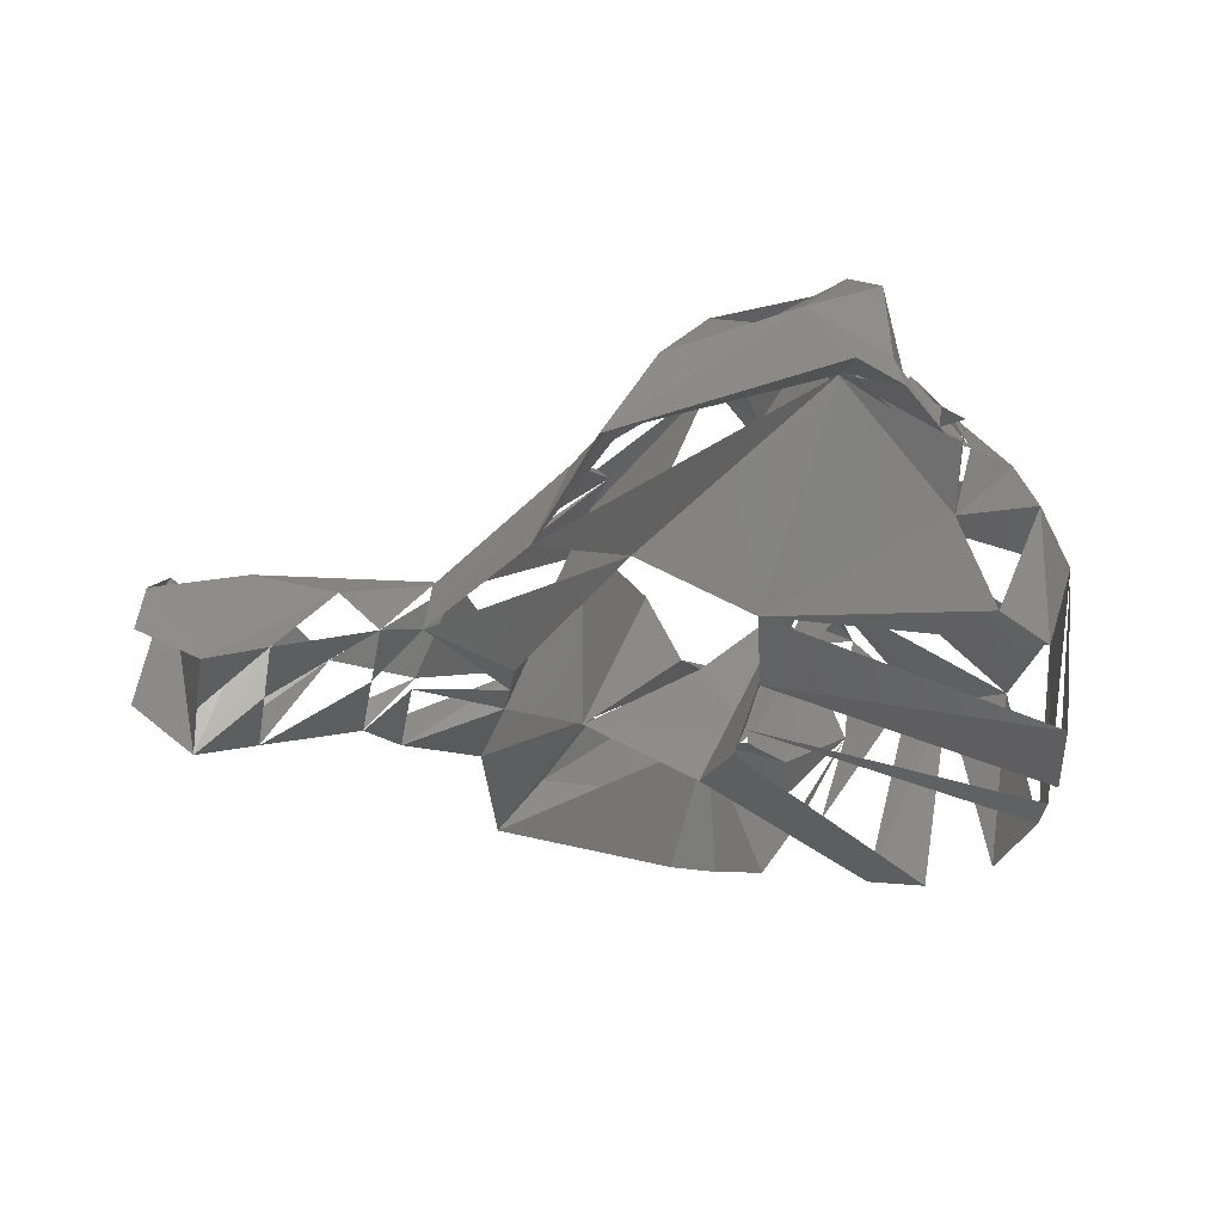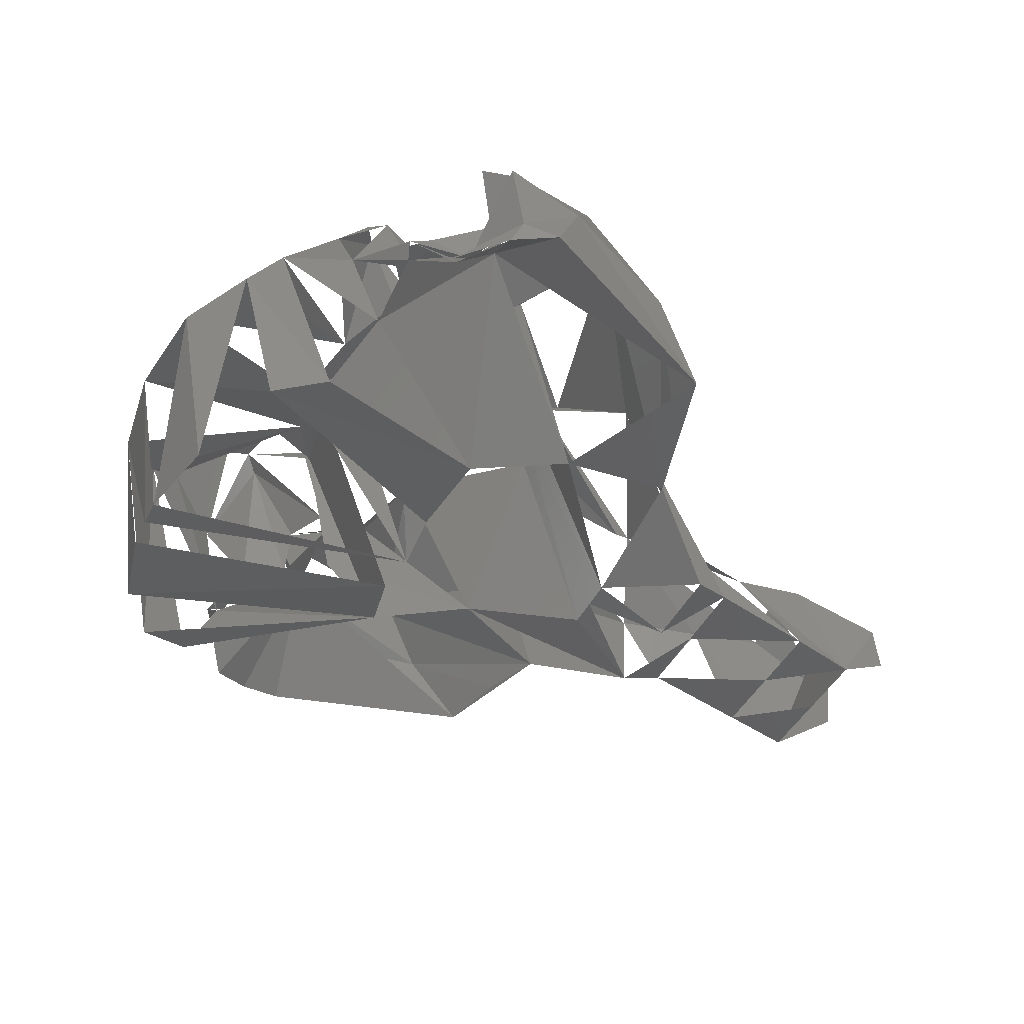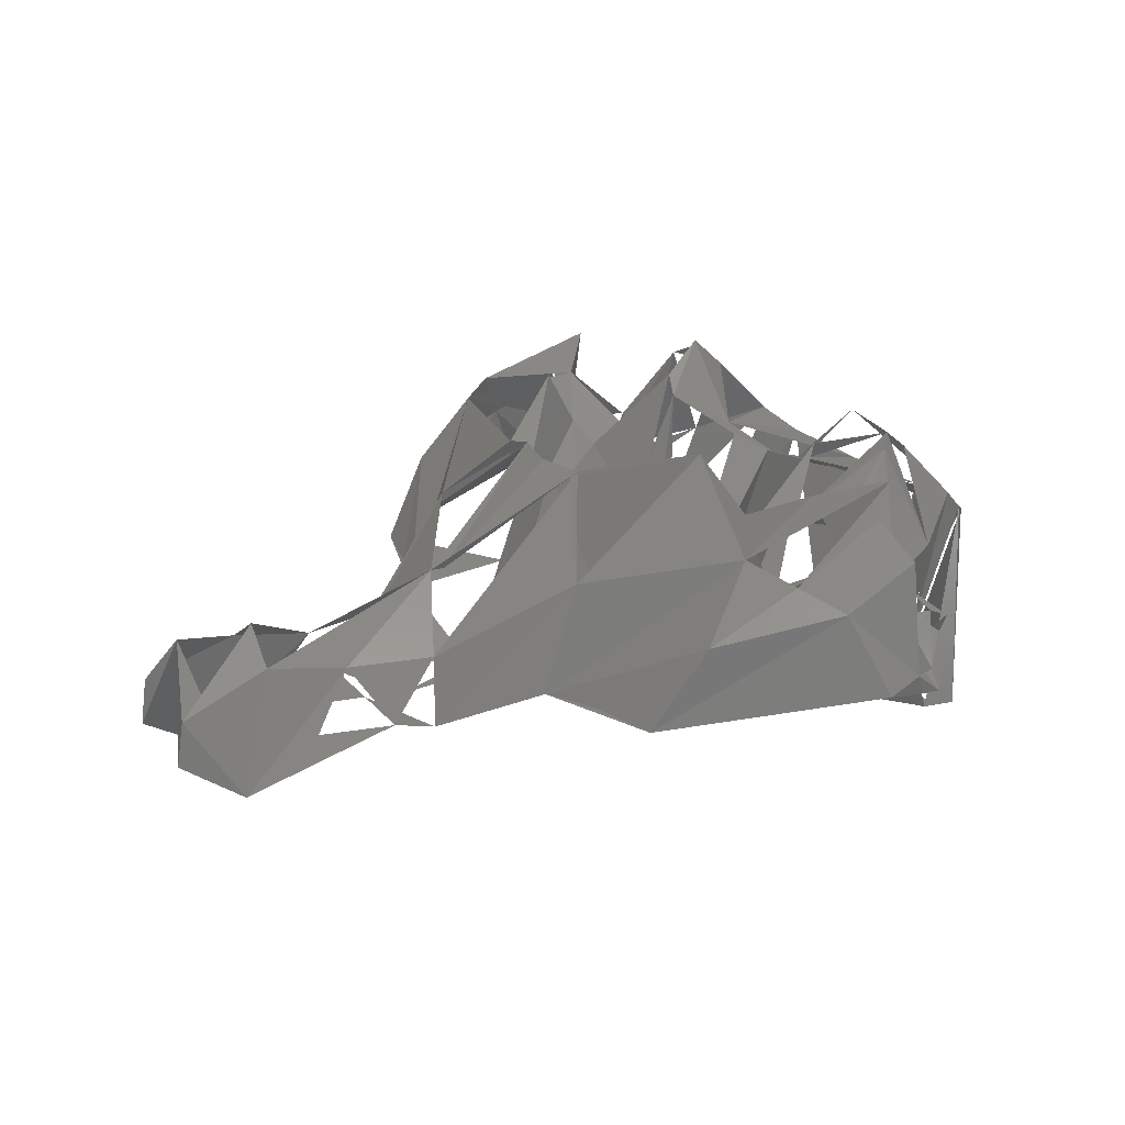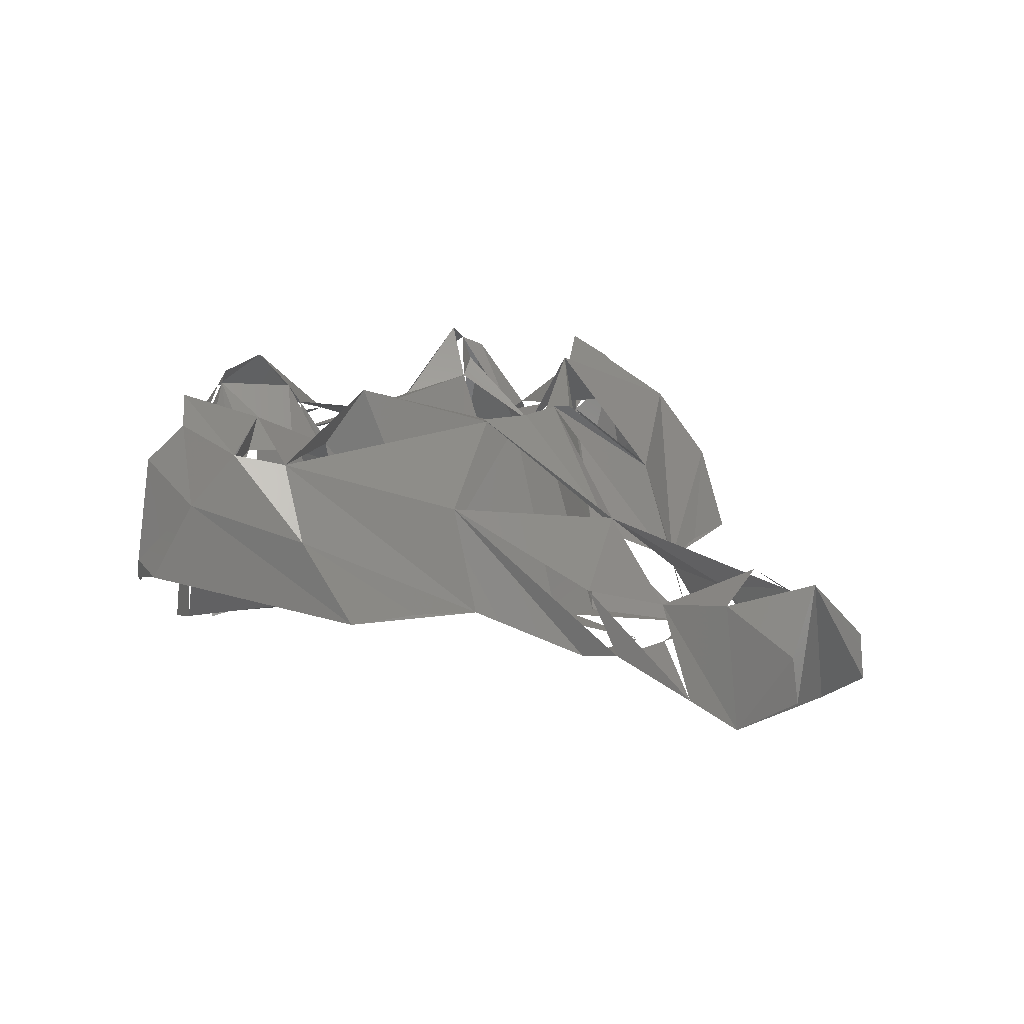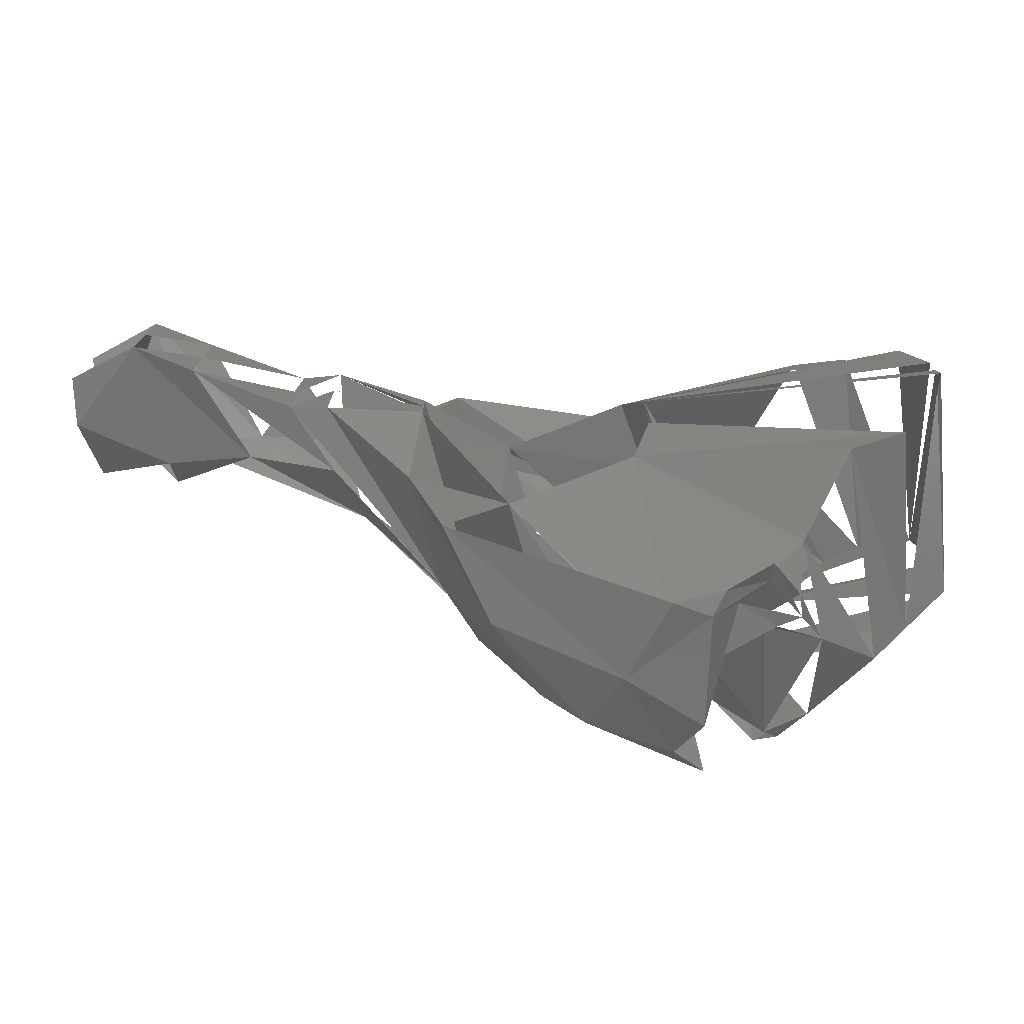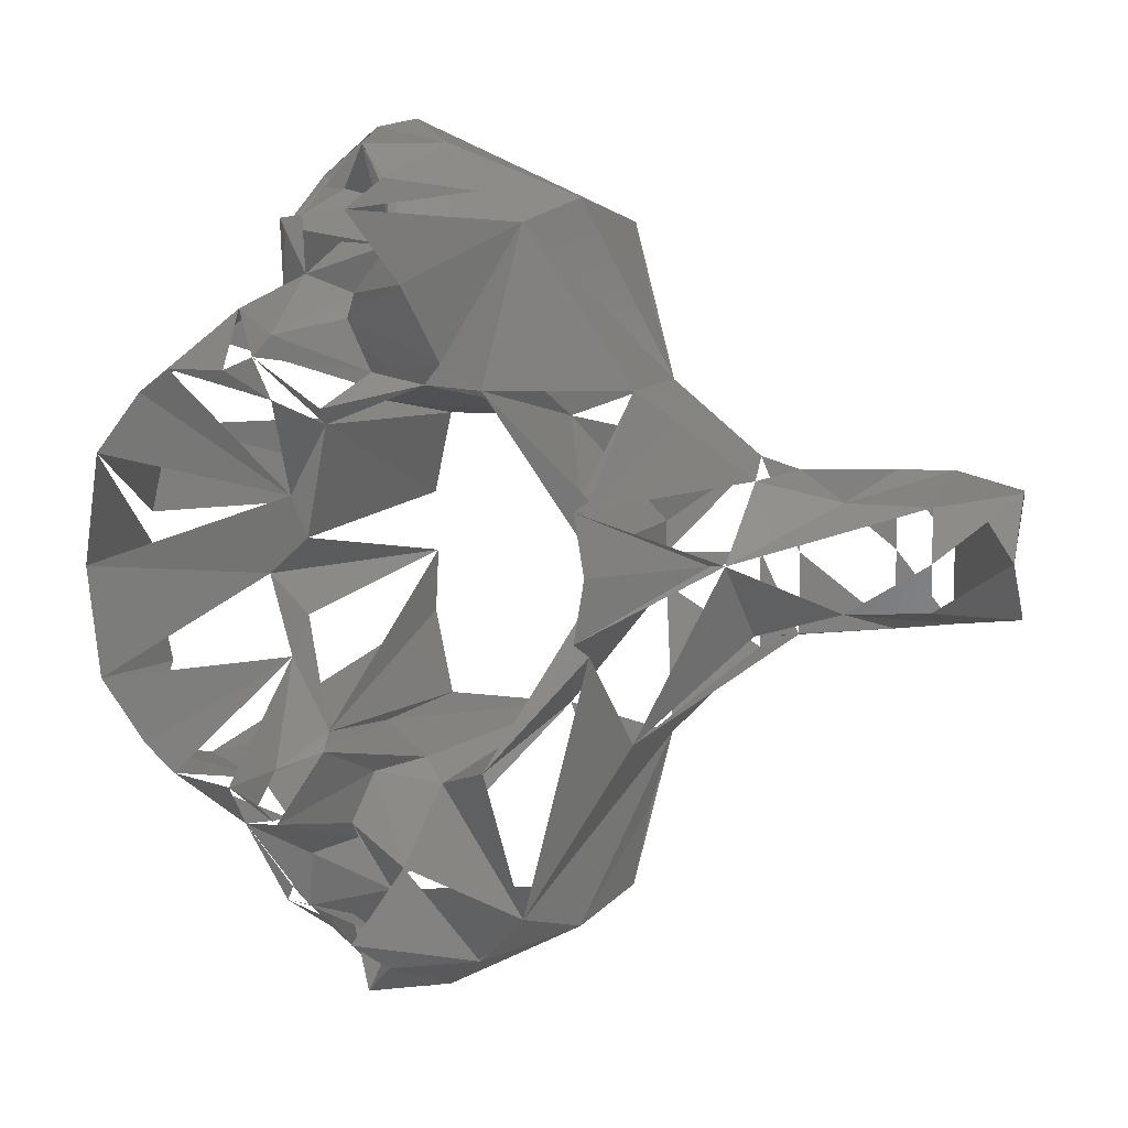
<metadata>
{"format":"stl","ext":"stl","renderer":"f3d","projection":"perspective","resolution":1024,"background":"white","views":[{"elev":-37.4,"azim":-9.8,"up":"+Y"},{"elev":-42.4,"azim":155.3,"up":"+Y"},{"elev":19.4,"azim":-26.3,"up":"+Y"},{"elev":12.4,"azim":-137.7,"up":"+Y"},{"elev":-76.9,"azim":-3.6,"up":"+Z"},{"elev":6.5,"azim":-178.1,"up":"+Z"}]}
</metadata>
<code>
# stl→obj: 142 verts, 216 faces
v -0.009926 0.07024 -0.00014
v -0.001523 0.07722 0.003896
v -0.002164 0.07712 -0.00014
v -0.01089 0.07023 -0.00014
v -0.001523 0.07722 -0.004177
v -0.007261 0.06209 0.001978
v -0.002405 0.07647 0.001385
v -0.007262 0.06208 -0.00014
v -0.00726 0.06209 -0.002258
v -0.002405 0.07647 -0.001665
v 0.003862 0.07979 0.01136
v -0.002485 0.07726 0.004624
v -0.01293 0.06592 0.004913
v -0.005137 0.0719 0.01101
v -0.02427 0.06649 0.003289
v -0.0187 0.06564 0.003498
v -0.02408 0.06852 -0.00014
v -0.0187 0.06564 -0.003778
v -0.02427 0.06649 -0.003569
v -0.01293 0.06592 -0.005193
v -0.005137 0.0719 -0.01129
v 0.003862 0.07979 -0.01165
v -0.002485 0.07726 -0.004904
v -0.001061 0.06652 0.009172
v -0.01349 0.06137 0.006226
v -0.01349 0.06137 -0.00014
v -0.001061 0.06652 -0.009452
v -0.00767 0.06464 -0.01172
v -0.01349 0.06137 -0.006506
v 0.007746 0.07391 0.01144
v 0.006644 0.07555 0.0128
v 0.001621 0.0758 0.02133
v -0.00767 0.06464 0.01144
v -0.01606 0.06165 0.005362
v -0.02668 0.05831 0.005077
v -0.02263 0.05963 0.005214
v -0.03049 0.06406 0.004023
v -0.0293 0.06823 -0.00014
v -0.03049 0.06406 -0.004304
v -0.02668 0.05831 -0.005357
v -0.02263 0.05963 -0.005494
v -0.01606 0.06165 -0.005642
v 0.001621 0.0758 -0.02161
v 0.006644 0.07555 -0.01308
v 0.01078 0.06775 0.01019
v 0.006941 0.06282 0.00916
v 0.009961 0.07371 0.01997
v -0.01607 0.06164 -0.00014
v -0.001803 0.07092 0.02293
v -0.006262 0.06516 0.01622
v -0.005162 0.06529 0.02152
v 0.01078 0.06775 -0.01047
v 0.007746 0.07391 -0.01172
v 0.006941 0.06282 -0.00944
v 0.009961 0.07371 -0.02025
v -0.005162 0.06529 -0.0218
v -0.001803 0.07092 -0.02321
v -0.006262 0.06516 -0.0165
v 0.01338 0.07758 0.009222
v 0.01355 0.07898 0.01024
v 0.01094 0.07449 0.01225
v 0.01236 0.0747 0.01552
v 0.008837 0.07797 0.01759
v 0.004378 0.07408 0.02323
v 0.0119 0.07982 0.02202
v -0.02263 0.05962 -0.00014
v -0.02668 0.05831 -0.00014
v -0.0309 0.06089 0.003925
v -0.0309 0.06089 -0.004205
v 0.004258 0.07653 -0.02408
v 0.008837 0.07797 -0.01787
v 0.0119 0.07982 -0.02226
v 0.01094 0.07449 -0.01254
v 0.01355 0.07898 -0.01052
v 0.008112 0.06152 0.003823
v 0.02659 0.05736 0.007964
v 0.02374 0.05919 0.01399
v 0.02015 0.06013 0.01562
v 0.01748 0.06589 0.01715
v 0.01227 0.07188 0.01704
v 0.00977 0.07802 0.02393
v 0.01129 0.07561 0.02602
v 0.01015 0.07095 0.02283
v 0.008658 0.06757 0.02796
v 0.01182 0.06686 0.0269
v 0.01534 0.0713 0.01822
v 0.01479 0.06566 0.0245
v 0.01699 0.06831 0.02115
v 0.0063 0.07293 0.02621
v 0.01338 0.07758 -0.009502
v 0.008112 0.06152 -0.004103
v 0.02374 0.05919 -0.01427
v 0.02015 0.06013 -0.0159
v 0.01748 0.06589 -0.01743
v 0.01236 0.0747 -0.0158
v 0.00977 0.07802 -0.02417
v 0.01003 0.07338 -0.02367
v 0.01129 0.07561 -0.02627
v 0.008658 0.06757 -0.0282
v 0.01182 0.06686 -0.02716
v 0.01565 0.07025 -0.02218
v 0.01534 0.0713 -0.0185
v 0.01227 0.07188 -0.01732
v 0.01479 0.06566 -0.02476
v 0.01699 0.06831 -0.02144
v 0.0063 0.07293 -0.02647
v 0.01613 0.08125 0.01087
v 0.01574 0.07631 0.00481
v 0.0174 0.08009 0.01336
v 0.01472 0.07617 0.002229
v 0.01637 0.07941 0.01465
v 0.01637 0.07941 -0.01493
v 0.01613 0.08125 -0.01116
v 0.01574 0.07631 -0.00509
v 0.01472 0.07617 -0.002509
v 0.007997 0.06083 -0.00014
v 0.02788 0.05719 0.002017
v 0.02866 0.0712 0.007018
v 0.02556 0.07289 0.01093
v 0.02344 0.07465 0.01244
v 0.01934 0.0725 0.0161
v 0.01715 0.06963 0.02171
v 0.01302 0.06987 0.02351
v 0.01565 0.07025 0.0219
v 0.01109 0.06839 0.02741
v 0.01472 0.06694 0.02368
v 0.02788 0.05719 -0.002297
v 0.02788 0.05733 -0.00014
v 0.02659 0.05736 -0.008245
v 0.02556 0.07289 -0.01121
v 0.02866 0.0712 -0.007298
v 0.02344 0.07465 -0.01272
v 0.01934 0.0725 -0.01638
v 0.01715 0.06963 -0.02199
v 0.01308 0.06867 -0.0231
v 0.01109 0.06839 -0.02765
v 0.01472 0.06694 -0.02395
v 0.01939 0.07868 0.01252
v 0.02953 0.07095 -0.00014
v 0.01727 0.07473 -0.00014
v 0.01939 0.07868 -0.0128
v 0.0174 0.08009 -0.01364
f 1 2 3
f 1 4 2
f 1 3 5
f 1 5 4
f 6 3 7
f 8 3 6
f 3 2 7
f 3 9 10
f 3 8 9
f 5 3 10
f 11 7 2
f 11 2 12
f 2 13 14
f 14 12 2
f 4 15 16
f 13 4 16
f 17 18 19
f 4 20 18
f 4 21 20
f 10 22 5
f 5 22 23
f 23 21 5
f 24 6 7
f 24 25 6
f 25 8 6
f 11 24 7
f 26 9 8
f 27 22 10
f 9 27 10
f 28 9 29
f 30 11 31
f 11 14 32
f 11 32 31
f 13 25 14
f 14 25 33
f 14 33 32
f 16 34 13
f 16 35 36
f 15 35 16
f 17 37 15
f 35 15 37
f 38 19 39
f 40 19 18
f 19 40 39
f 40 18 41
f 41 20 42
f 42 21 29
f 23 43 21
f 29 21 28
f 28 21 43
f 27 44 22
f 43 22 44
f 30 45 24
f 45 46 24
f 47 24 46
f 47 33 24
f 48 34 25
f 33 49 32
f 33 50 49
f 33 51 50
f 26 42 29
f 52 53 27
f 54 52 27
f 27 55 54
f 56 27 28
f 57 28 43
f 58 28 57
f 56 28 58
f 59 30 60
f 60 30 61
f 61 30 31
f 62 31 63
f 63 31 32
f 32 49 64
f 32 65 63
f 66 36 34
f 67 36 35
f 67 35 38
f 68 38 35
f 68 35 37
f 37 38 68
f 40 67 38
f 38 39 69
f 38 69 40
f 40 69 39
f 66 40 41
f 48 41 42
f 57 43 70
f 70 71 72
f 44 71 43
f 73 71 44
f 53 73 44
f 52 74 53
f 53 74 73
f 59 46 45
f 59 75 46
f 76 46 75
f 77 78 46
f 78 79 46
f 46 79 47
f 80 63 47
f 47 63 65
f 47 65 81
f 47 82 83
f 47 84 51
f 47 85 84
f 83 86 47
f 47 86 80
f 87 47 88
f 88 47 79
f 47 87 85
f 50 51 49
f 49 51 89
f 89 51 84
f 64 49 89
f 54 90 52
f 91 90 54
f 92 91 54
f 93 92 54
f 94 93 54
f 94 54 55
f 95 55 71
f 71 55 72
f 72 55 96
f 96 97 98
f 99 55 56
f 100 55 99
f 101 55 102
f 102 55 103
f 55 104 105
f 55 105 94
f 104 55 100
f 56 58 57
f 56 57 106
f 56 106 99
f 57 70 106
f 107 108 59
f 109 59 60
f 108 110 59
f 110 75 59
f 109 61 111
f 111 61 62
f 80 111 62
f 81 65 64
f 89 81 64
f 72 96 70
f 96 106 70
f 74 112 73
f 73 112 95
f 112 103 95
f 113 74 90
f 114 113 90
f 115 114 90
f 116 90 91
f 75 117 76
f 76 117 118
f 77 118 119
f 78 77 119
f 79 119 120
f 79 120 121
f 79 122 88
f 86 111 80
f 81 89 82
f 123 83 82
f 123 124 83
f 82 89 125
f 123 82 125
f 89 84 125
f 85 125 84
f 87 125 85
f 122 86 124
f 121 111 86
f 126 124 123
f 88 126 87
f 116 127 128
f 129 130 131
f 92 93 130
f 127 129 131
f 93 132 130
f 132 94 133
f 133 105 134
f 112 102 103
f 106 96 98
f 97 135 98
f 106 98 136
f 98 135 136
f 101 135 97
f 99 106 136
f 136 100 99
f 137 100 136
f 133 101 102
f 134 135 101
f 112 133 102
f 134 104 137
f 120 107 138
f 138 107 109
f 120 119 108
f 119 118 108
f 108 139 140
f 108 140 110
f 121 109 111
f 140 116 110
f 116 140 115
f 141 112 142
f 113 141 142
f 114 141 113
f 130 132 114
f 131 130 114
f 131 140 139
f 140 114 115
f 118 128 139
f 127 139 128
f 120 138 121
f 125 126 123
f 141 132 133
f 137 136 135

</code>
